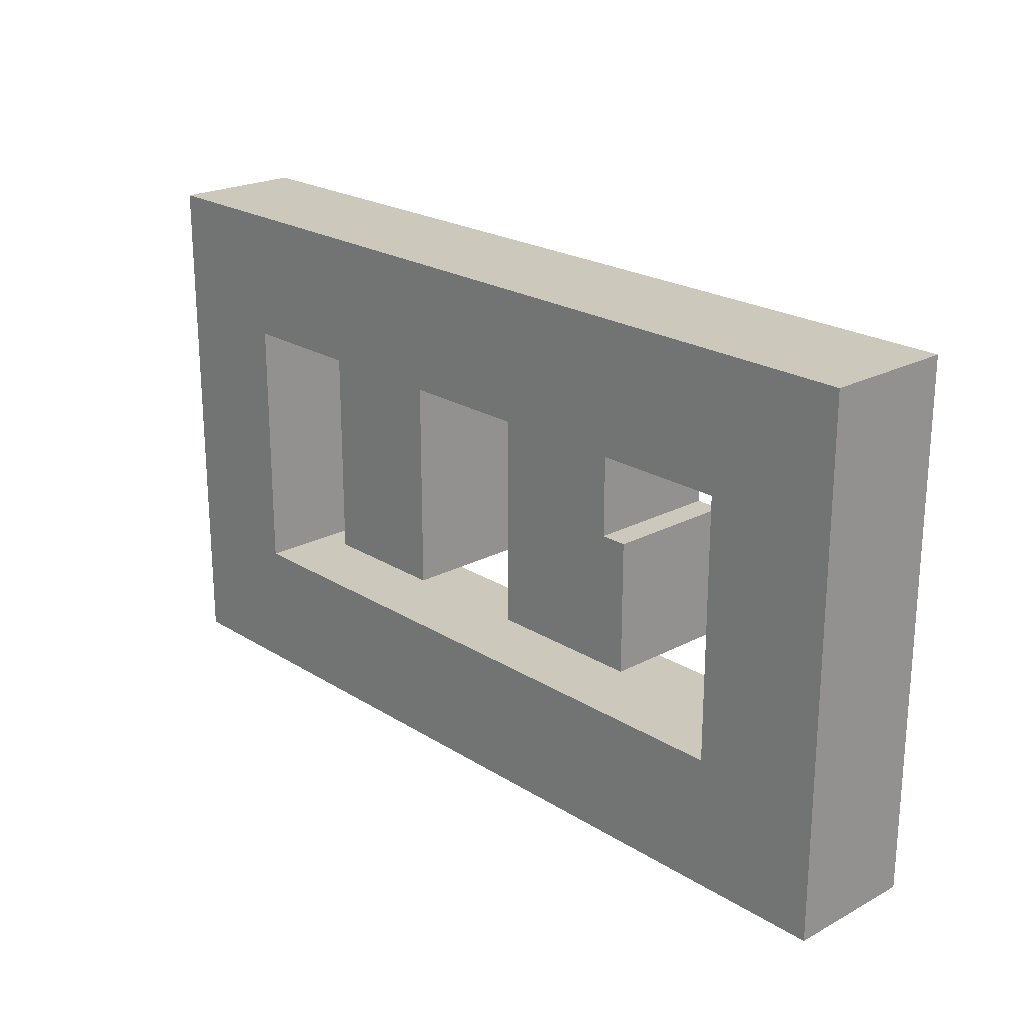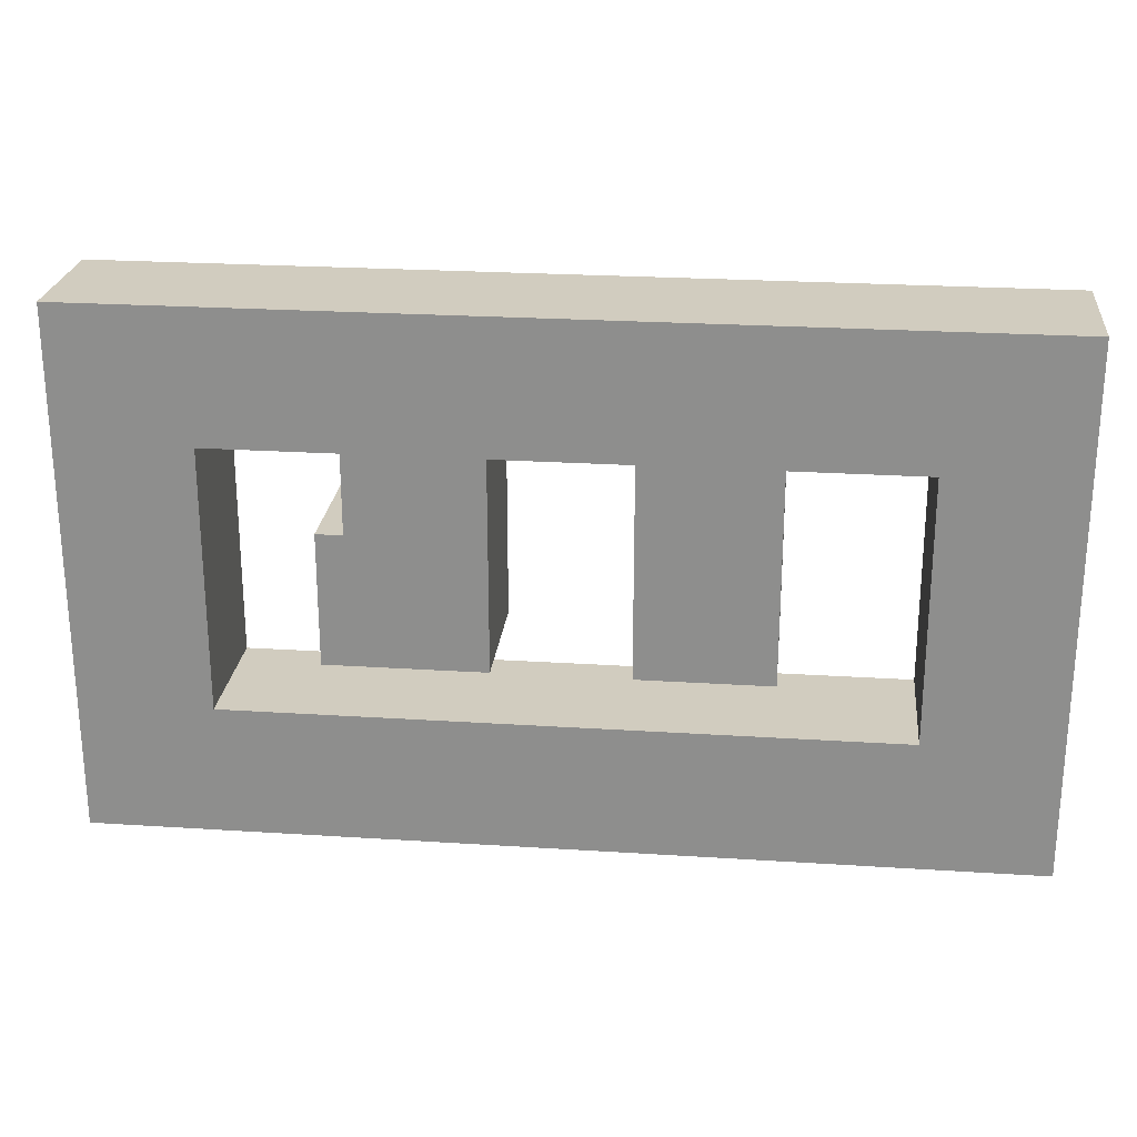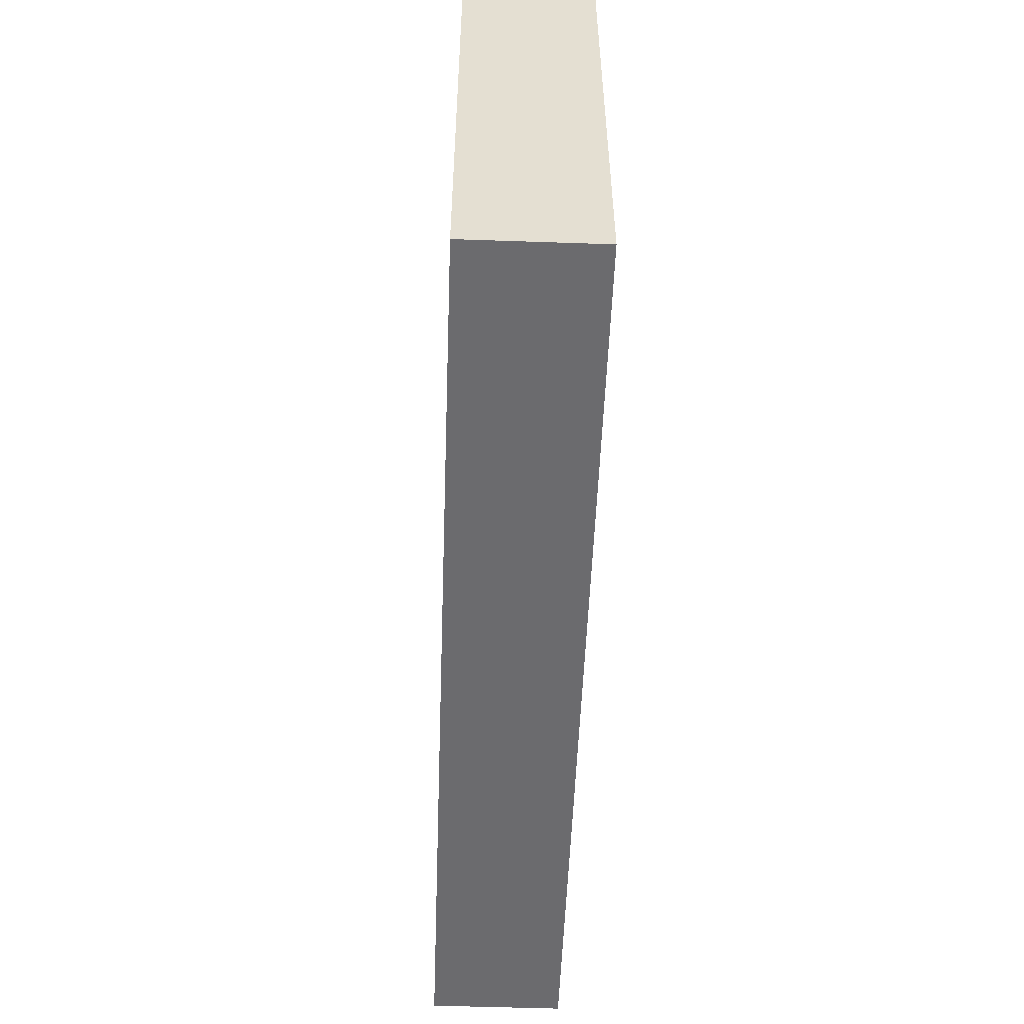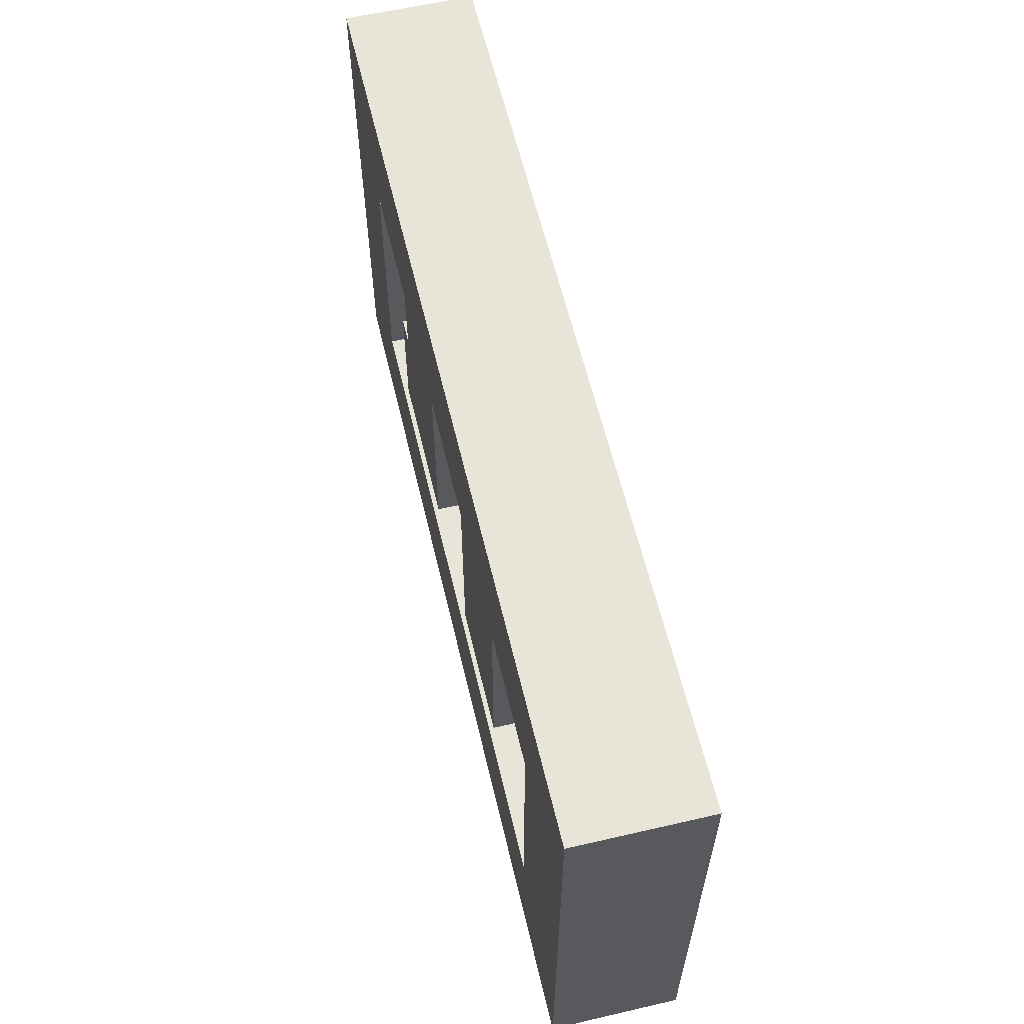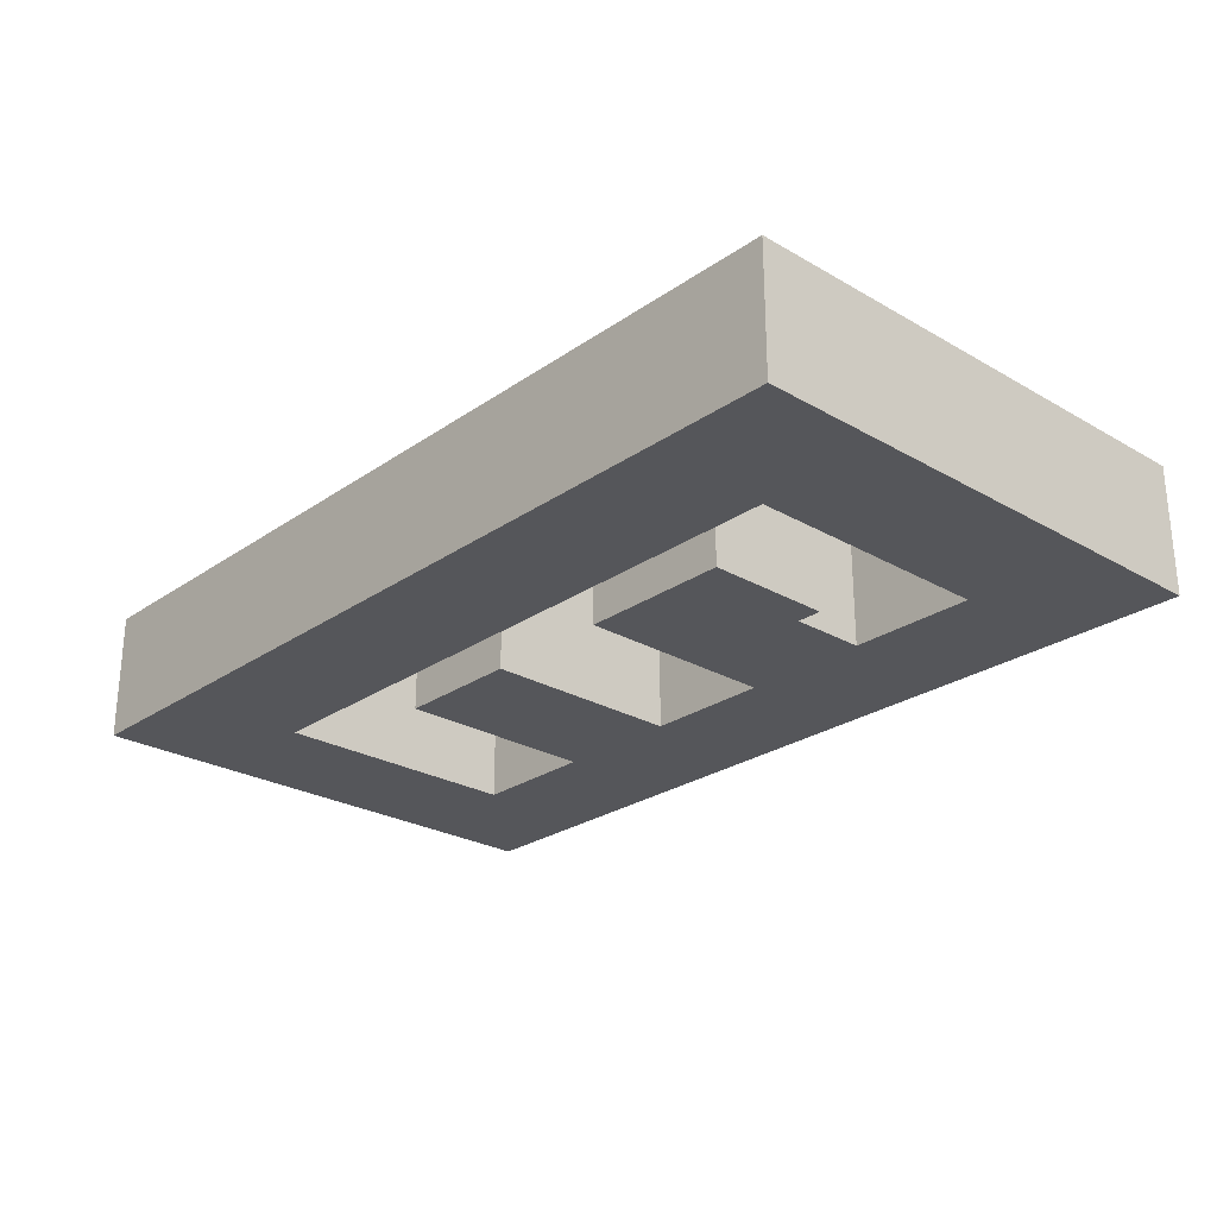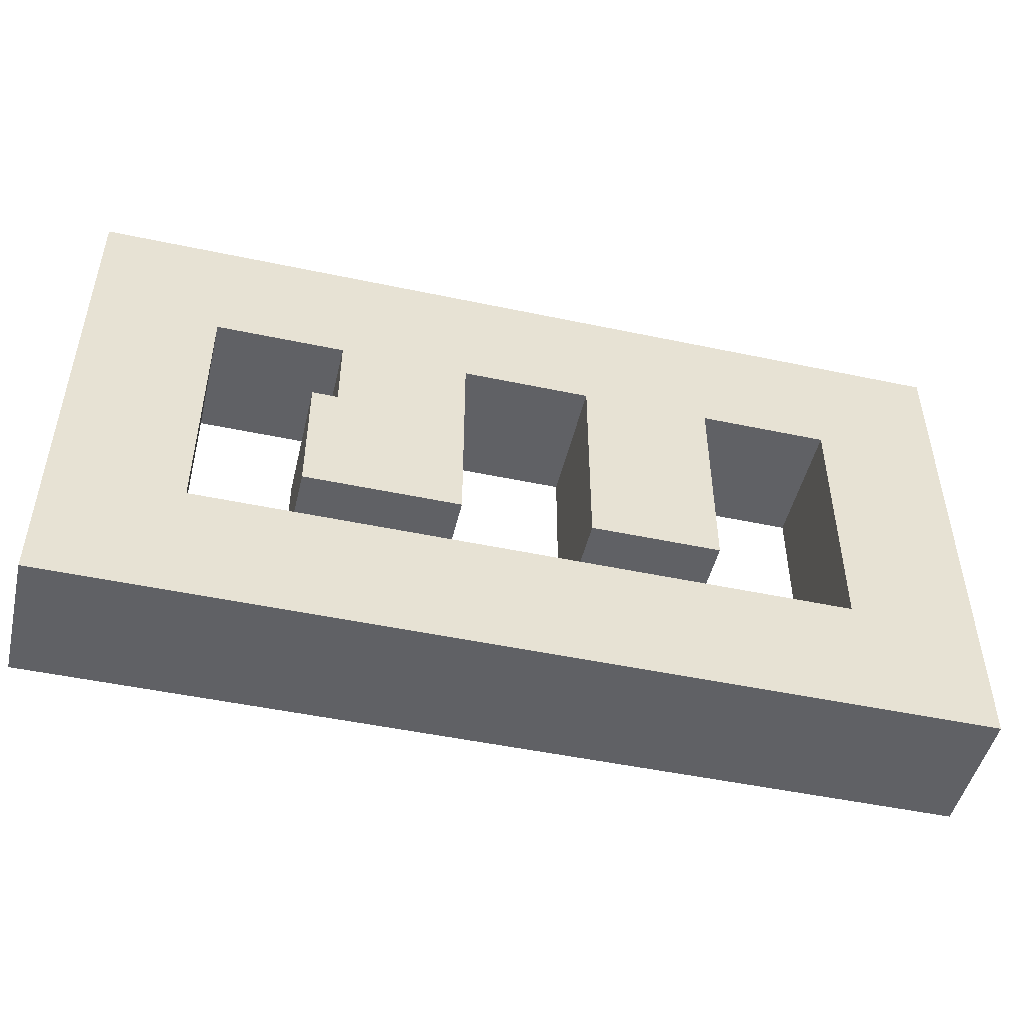
<metadata>
{"format":"obj","ext":"obj","renderer":"f3d","projection":"perspective","resolution":1024,"background":"white","views":[{"elev":22.1,"azim":47.3,"up":"+Y"},{"elev":24.2,"azim":-173.9,"up":"+Y"},{"elev":-53.5,"azim":87.9,"up":"+Y"},{"elev":60.1,"azim":-103.3,"up":"+Y"},{"elev":-25.8,"azim":47.5,"up":"+Z"},{"elev":-48.6,"azim":166.7,"up":"+Y"}]}
</metadata>
<code>
v -63 0 63
v -63 0 58
v -63 20 63
v -63 20 58
v -53 7 63
v -53 7 58
v -53 15 63
v -53 15 58
v -43 7 63
v -43 7 58
v -43 15 63
v -43 15 58
v -33 5 63
v -33 5 58
v -33 15 63
v -33 15 58
v -58 5 63
v -58 5 58
v -58 15 63
v -58 15 58
v -48 7 63
v -48 7 58
v -48 15 63
v -48 15 58
v -38 12 63
v -38 12 58
v -38 15 63
v -38 15 58
v -37 7 63
v -37 7 58
v -37 12 63
v -37 12 58
v -28 0 63
v -28 0 58
v -28 20 63
v -28 20 58
v -63 0 63
v -63 20 63
v -58 5 63
v -58 15 63
v -53 7 63
v -53 15 63
v -48 7 63
v -48 15 63
v -43 7 63
v -43 15 63
v -38 12 63
v -38 15 63
v -37 7 63
v -37 12 63
v -33 5 63
v -33 15 63
v -28 0 63
v -28 20 63
v -63 0 58
v -63 20 58
v -58 5 58
v -58 15 58
v -53 7 58
v -53 15 58
v -48 7 58
v -48 15 58
v -43 7 58
v -43 15 58
v -38 12 58
v -38 15 58
v -37 7 58
v -37 12 58
v -33 5 58
v -33 15 58
v -28 0 58
v -28 20 58
v -63 0 63
v -28 0 63
v -63 0 58
v -28 0 58
v -53 7 63
v -48 7 63
v -43 7 63
v -37 7 63
v -53 7 58
v -48 7 58
v -43 7 58
v -37 7 58
v -58 15 63
v -53 15 63
v -48 15 63
v -43 15 63
v -38 15 63
v -33 15 63
v -58 15 58
v -53 15 58
v -48 15 58
v -43 15 58
v -38 15 58
v -33 15 58
v -58 5 63
v -33 5 63
v -58 5 58
v -33 5 58
v -38 12 63
v -37 12 63
v -38 12 58
v -37 12 58
v -63 20 63
v -28 20 63
v -63 20 58
v -28 20 58
f 3 2 1
f 4 2 3
f 7 6 5
f 8 6 7
f 11 10 9
f 12 10 11
f 15 14 13
f 16 14 15
f 17 18 19
f 19 18 20
f 21 22 23
f 23 22 24
f 25 26 27
f 27 26 28
f 29 30 31
f 31 30 32
f 33 34 35
f 35 34 36
f 39 38 37
f 40 38 39
f 42 38 40
f 43 42 41
f 44 38 42
f 44 42 43
f 46 38 44
f 47 46 45
f 48 38 46
f 48 46 47
f 49 47 45
f 50 47 49
f 51 39 37
f 52 38 48
f 53 51 37
f 53 52 51
f 54 38 52
f 54 52 53
f 55 56 57
f 57 56 58
f 58 56 60
f 59 60 61
f 60 56 62
f 61 60 62
f 62 56 64
f 63 64 65
f 64 56 66
f 65 64 66
f 63 65 67
f 67 65 68
f 55 57 69
f 66 56 70
f 55 69 71
f 69 70 71
f 70 56 72
f 71 70 72
f 75 74 73
f 76 74 75
f 81 78 77
f 82 78 81
f 83 80 79
f 84 80 83
f 91 86 85
f 92 86 91
f 93 88 87
f 94 88 93
f 95 90 89
f 96 90 95
f 97 98 99
f 99 98 100
f 101 102 103
f 103 102 104
f 105 106 107
f 107 106 108

</code>
